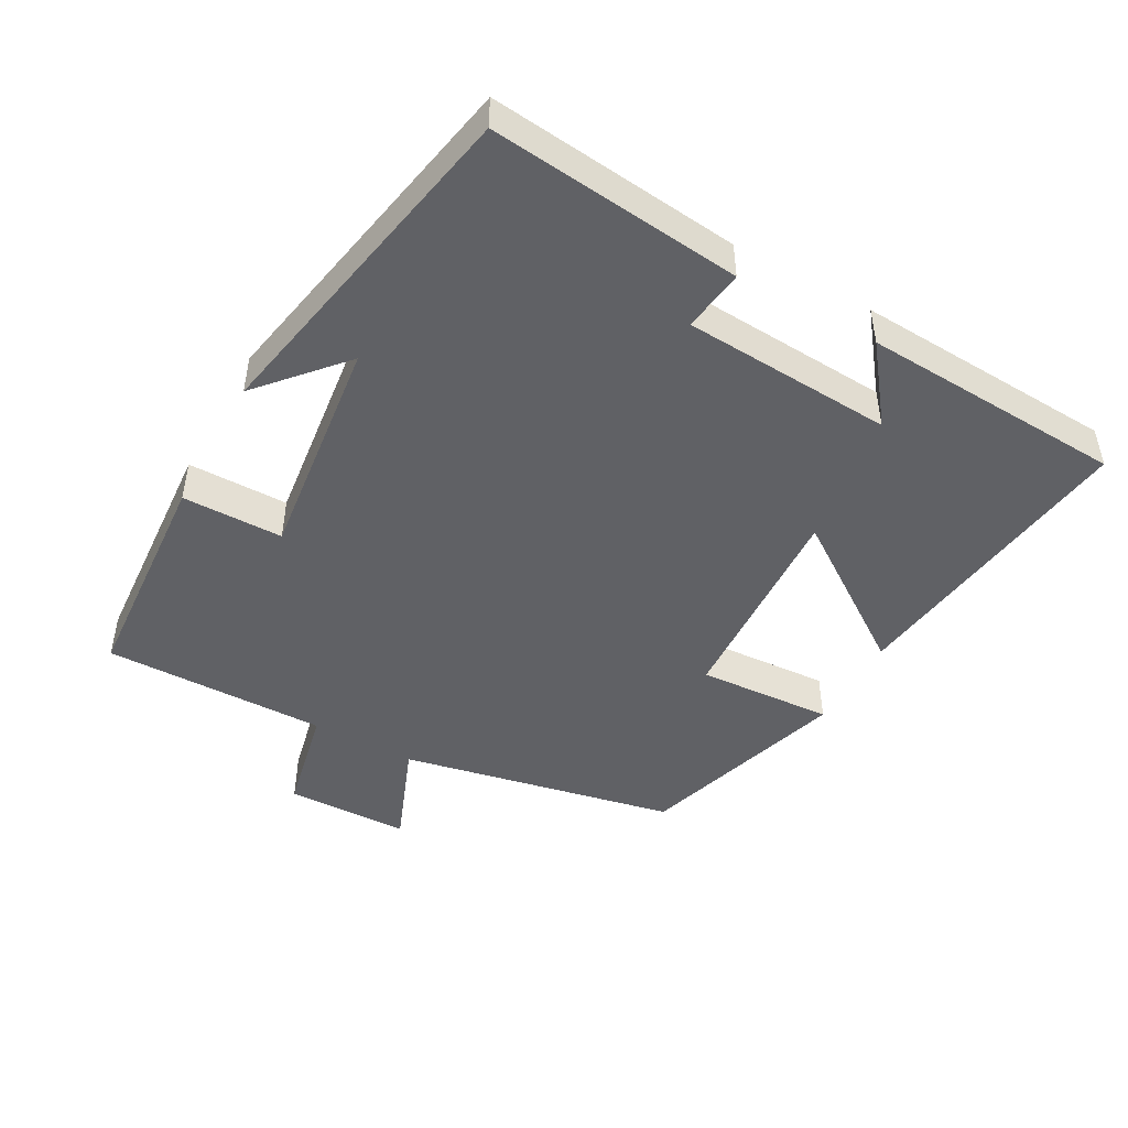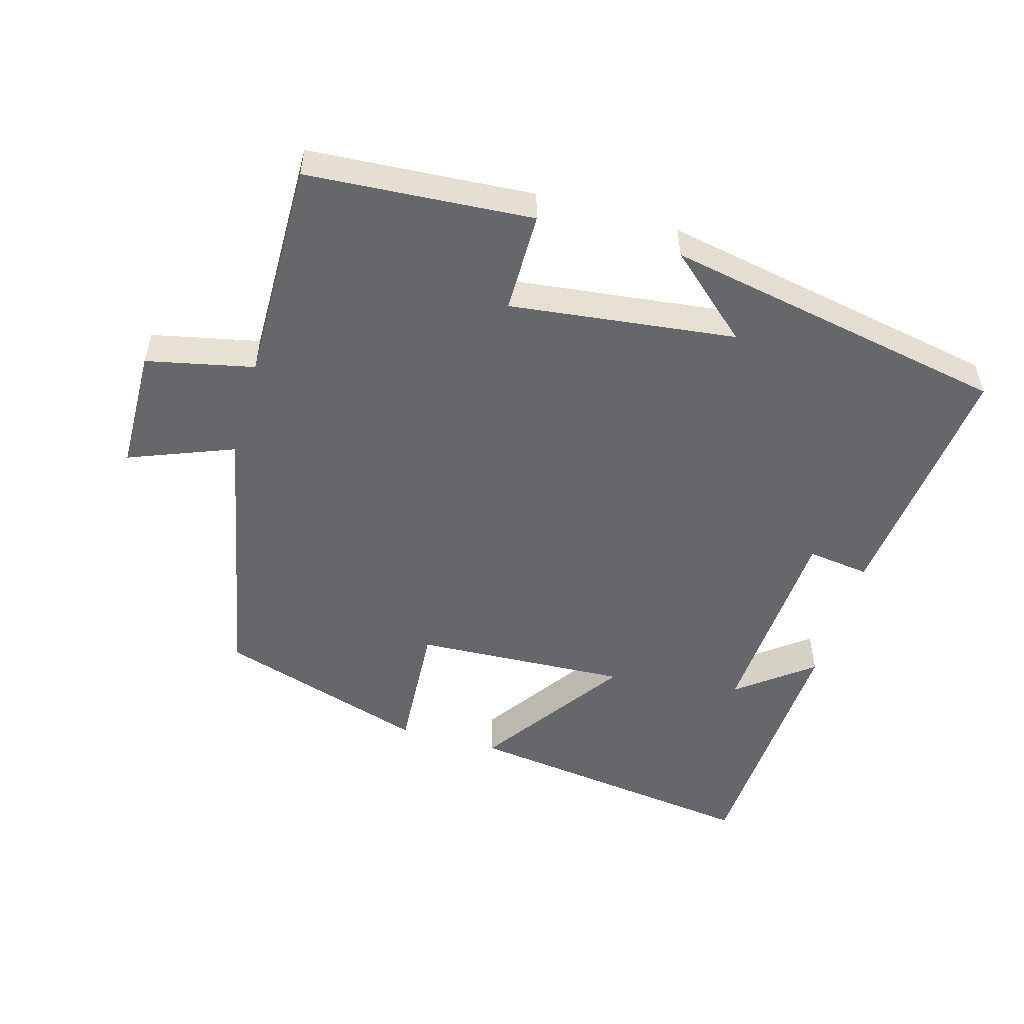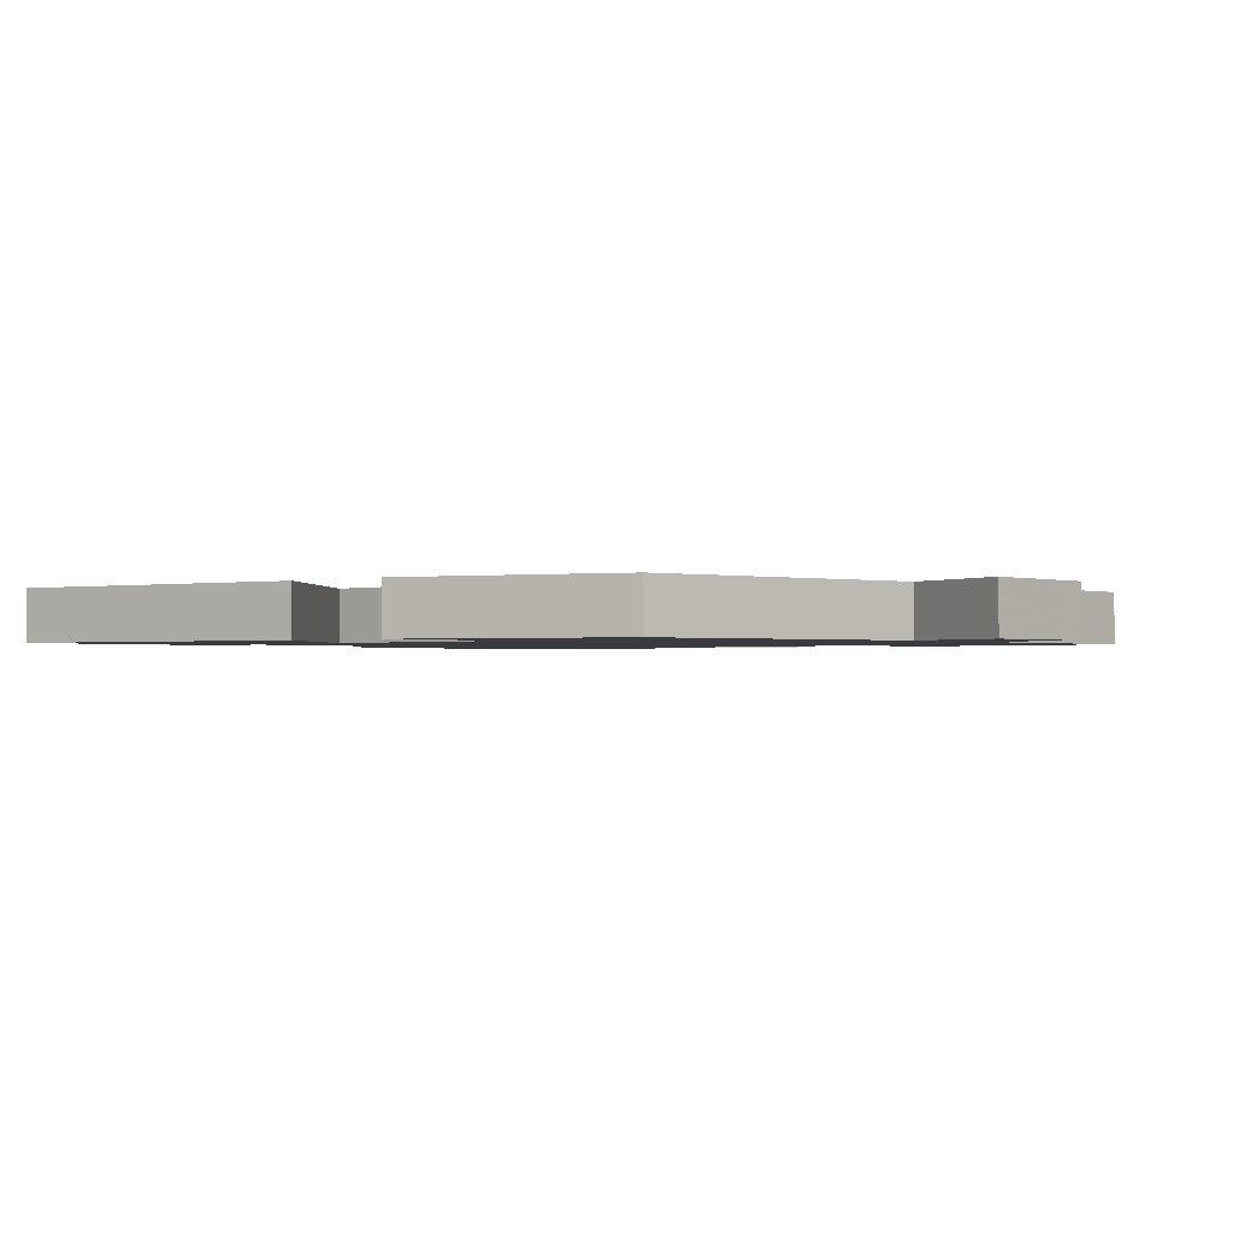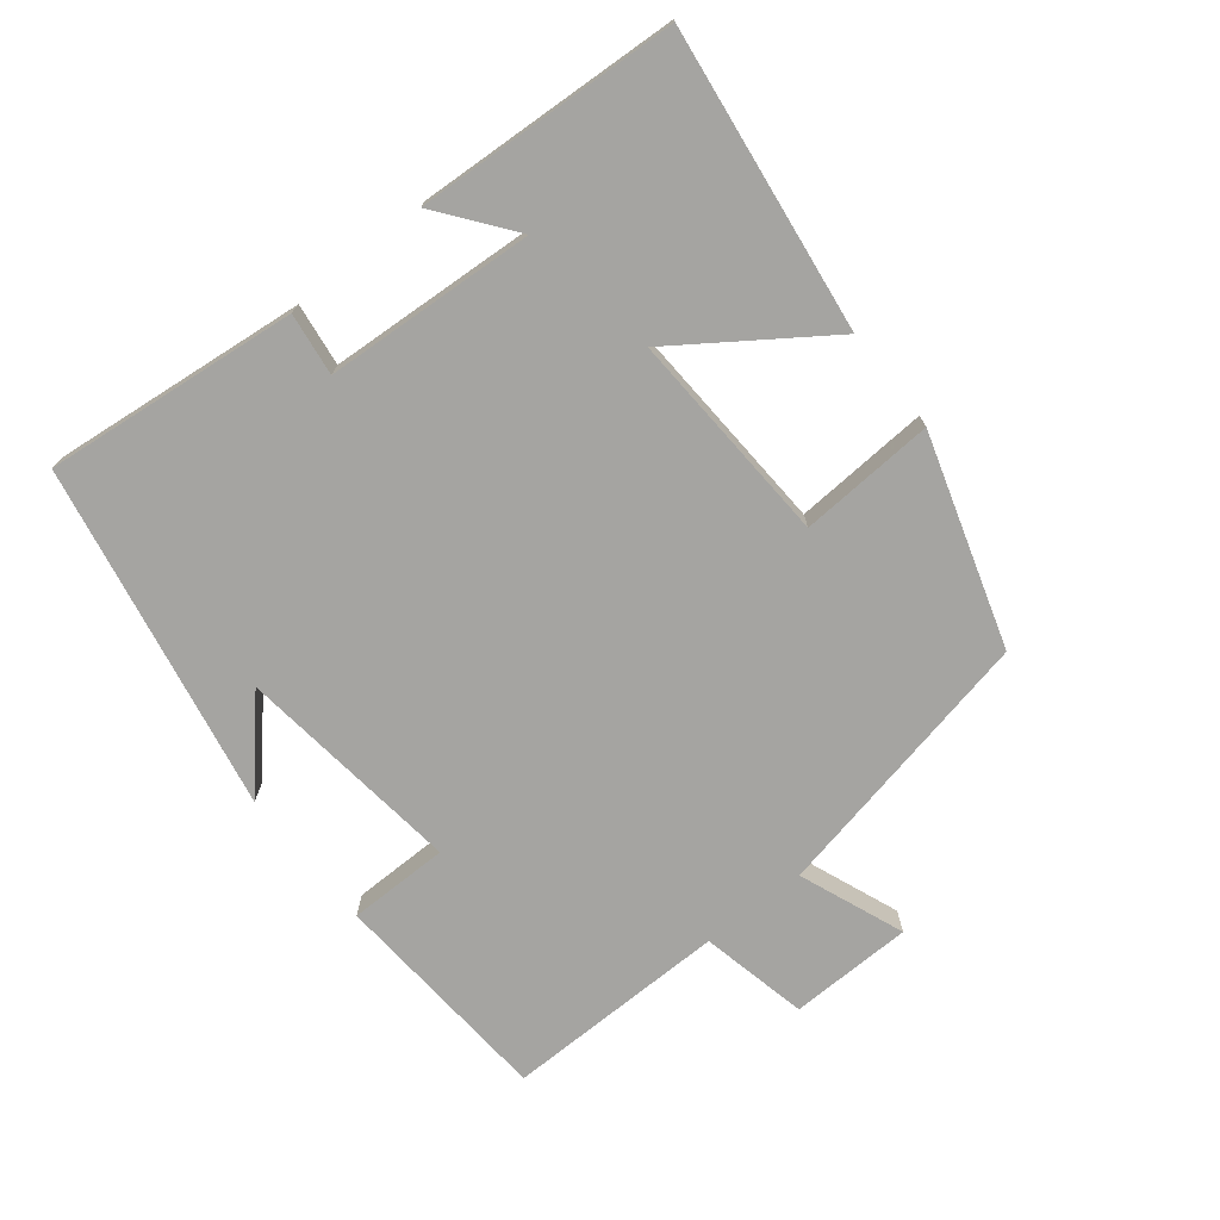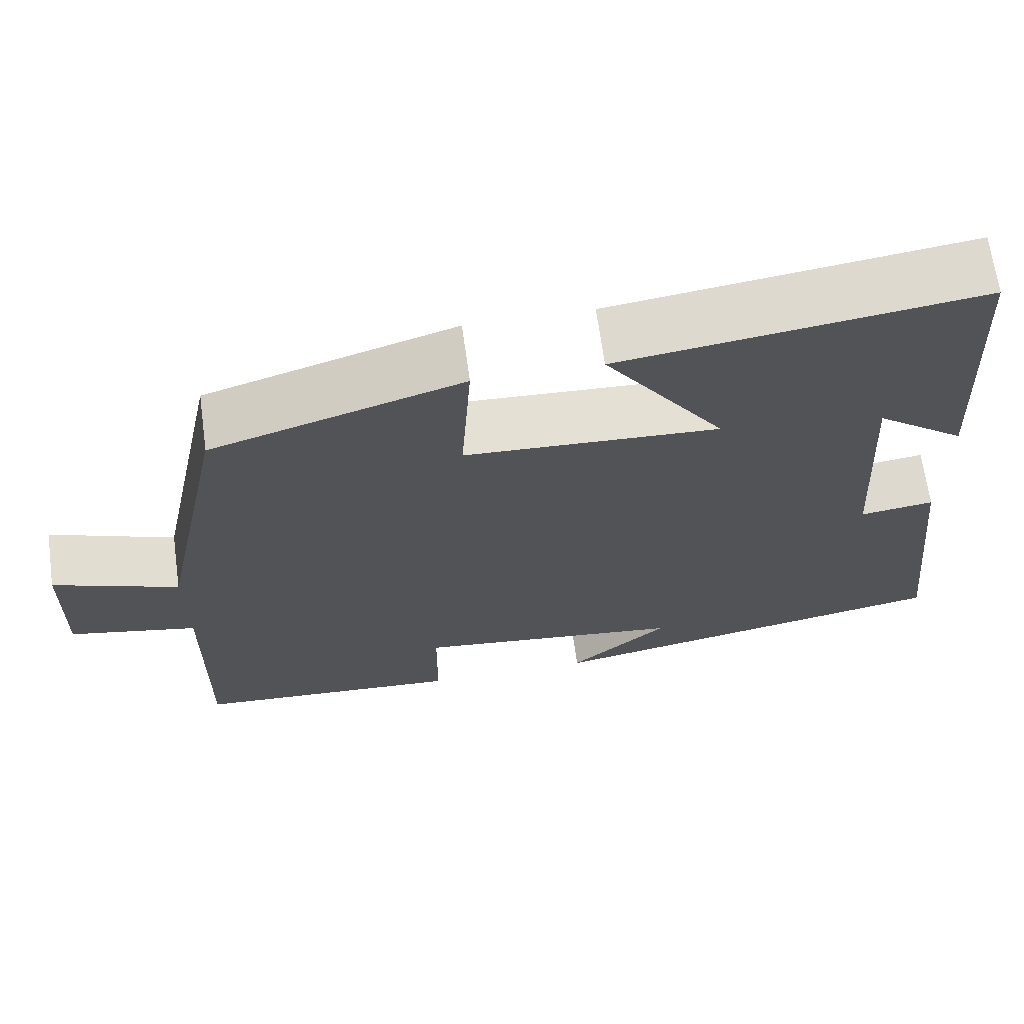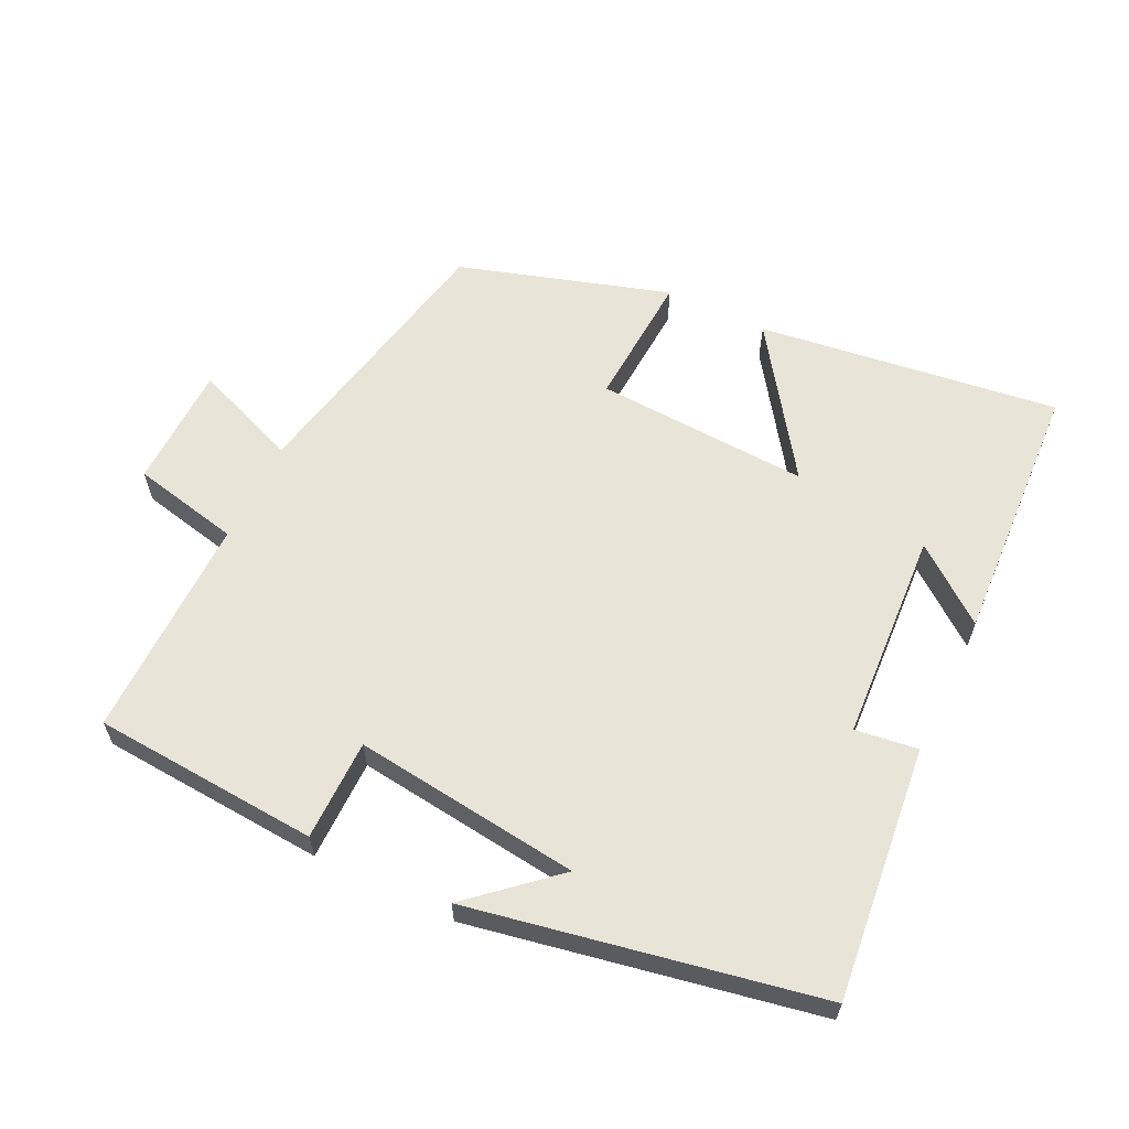
<metadata>
{"format":"obj","ext":"obj","renderer":"f3d","projection":"perspective","resolution":1024,"background":"white","views":[{"elev":-47.2,"azim":-119.0,"up":"+Y"},{"elev":-52.2,"azim":164.0,"up":"+Y"},{"elev":-1.4,"azim":40.4,"up":"+Y"},{"elev":-73.4,"azim":-51.5,"up":"+Y"},{"elev":67.0,"azim":172.2,"up":"+Z"},{"elev":61.3,"azim":-154.2,"up":"+Y"}]}
</metadata>
<code>
v -0.539 0.07 -0.404
v -0.5 0.07 -0.035
v -0.409 0.07 -0.047
v -0.391 0.07 0.259
v -0.5 0.07 0.175
v -0.48 0.07 0.558
v -0.041 0.07 0.5
v -0.189 0.07 0.287
v 0.123 0.07 0.303
v 0.111 0.07 0.5
v 0.417 0.07 0.405
v 0.5 0.07 0.003
v 0.653 0.07 0.063
v 0.657 0.07 -0.117
v 0.5 0.07 -0.151
v 0.504 0.07 -0.477
v 0.175 0.07 -0.5
v 0.174 0.07 -0.353
v -0.156 0.07 -0.393
v -0.035 0.07 -0.5
v -0.539 0 -0.404
v -0.5 0 -0.035
v -0.409 0 -0.047
v -0.391 0 0.259
v -0.5 0 0.175
v -0.48 0 0.558
v -0.041 0 0.5
v -0.189 0 0.287
v 0.123 0 0.303
v 0.111 0 0.5
v 0.417 0 0.405
v 0.5 0 0.003
v 0.653 0 0.063
v 0.657 0 -0.117
v 0.5 0 -0.151
v 0.504 0 -0.477
v 0.175 0 -0.5
v 0.174 0 -0.353
v -0.156 0 -0.393
v -0.035 0 -0.5
f 19 20 1
f 18 19 1 2
f 15 16 17 18
f 12 13 14 15
f 9 10 11 12
f 8 9 12 15
f 6 7 8
f 4 5 6
f 4 6 8
f 3 4 8 15
f 18 2 3
f 3 15 18
f 21 40 39
f 22 21 39 38
f 38 37 36 35
f 35 34 33 32
f 32 31 30 29
f 35 32 29 28
f 28 27 26
f 26 25 24
f 28 26 24
f 35 28 24 23
f 23 22 38
f 38 35 23
f 1 21 22 2
f 2 22 23 3
f 3 23 24 4
f 4 24 25 5
f 5 25 26 6
f 6 26 27 7
f 7 27 28 8
f 8 28 29 9
f 9 29 30 10
f 10 30 31 11
f 11 31 32 12
f 12 32 33 13
f 13 33 34 14
f 14 34 35 15
f 15 35 36 16
f 16 36 37 17
f 17 37 38 18
f 18 38 39 19
f 19 39 40 20
f 20 40 21 1

</code>
